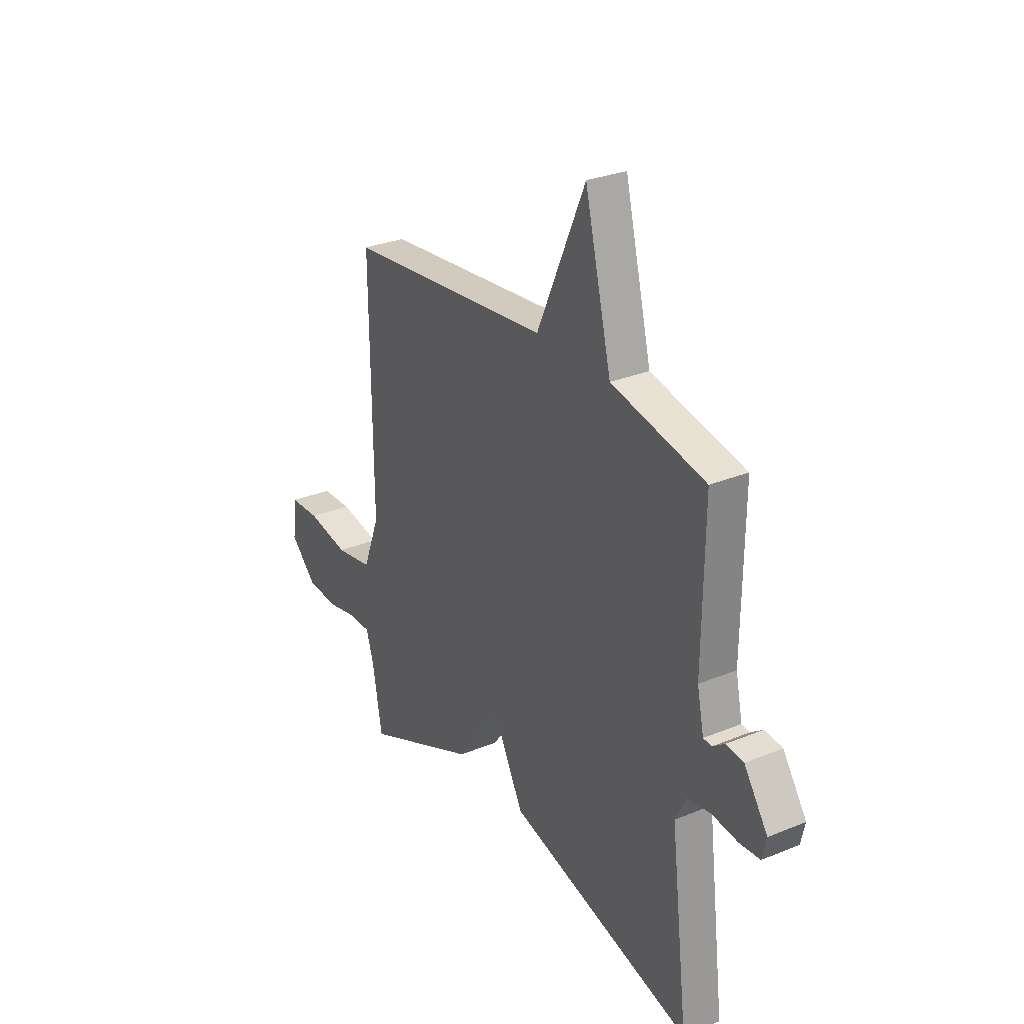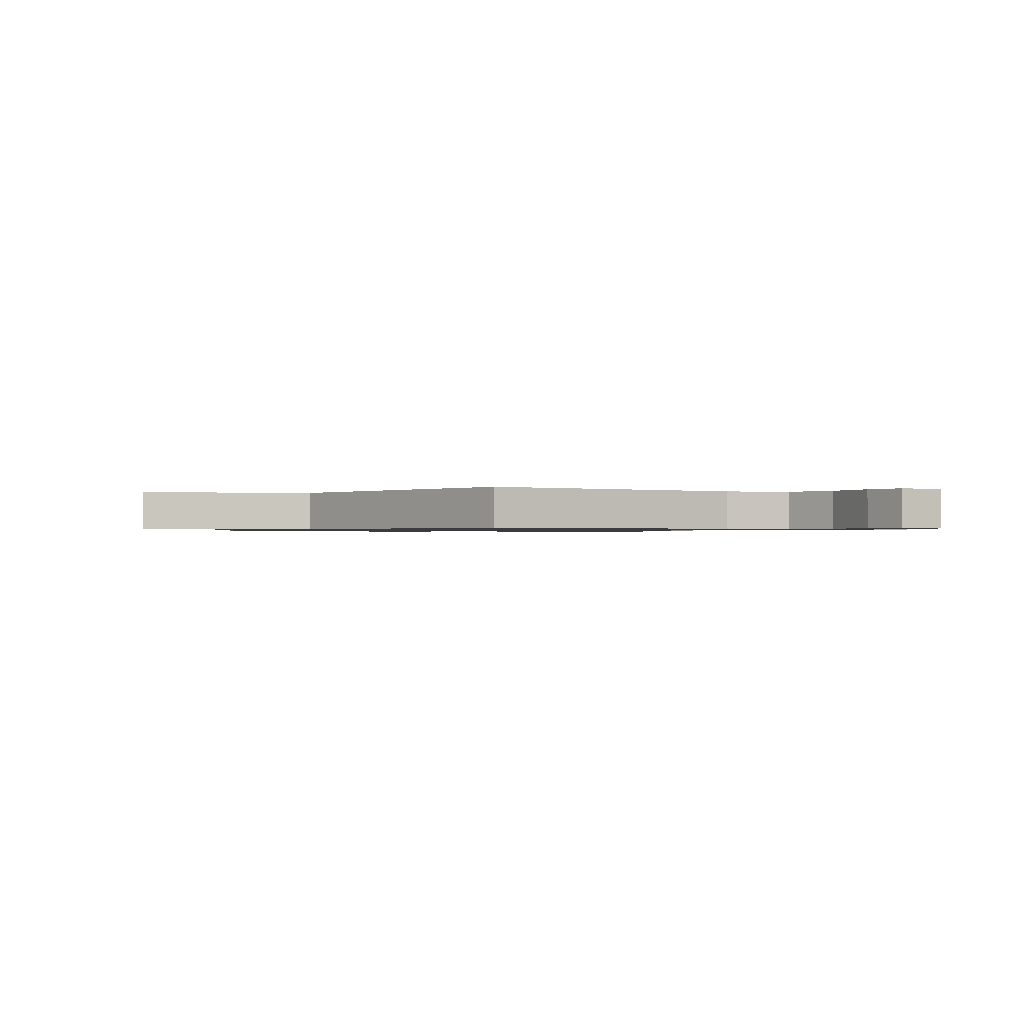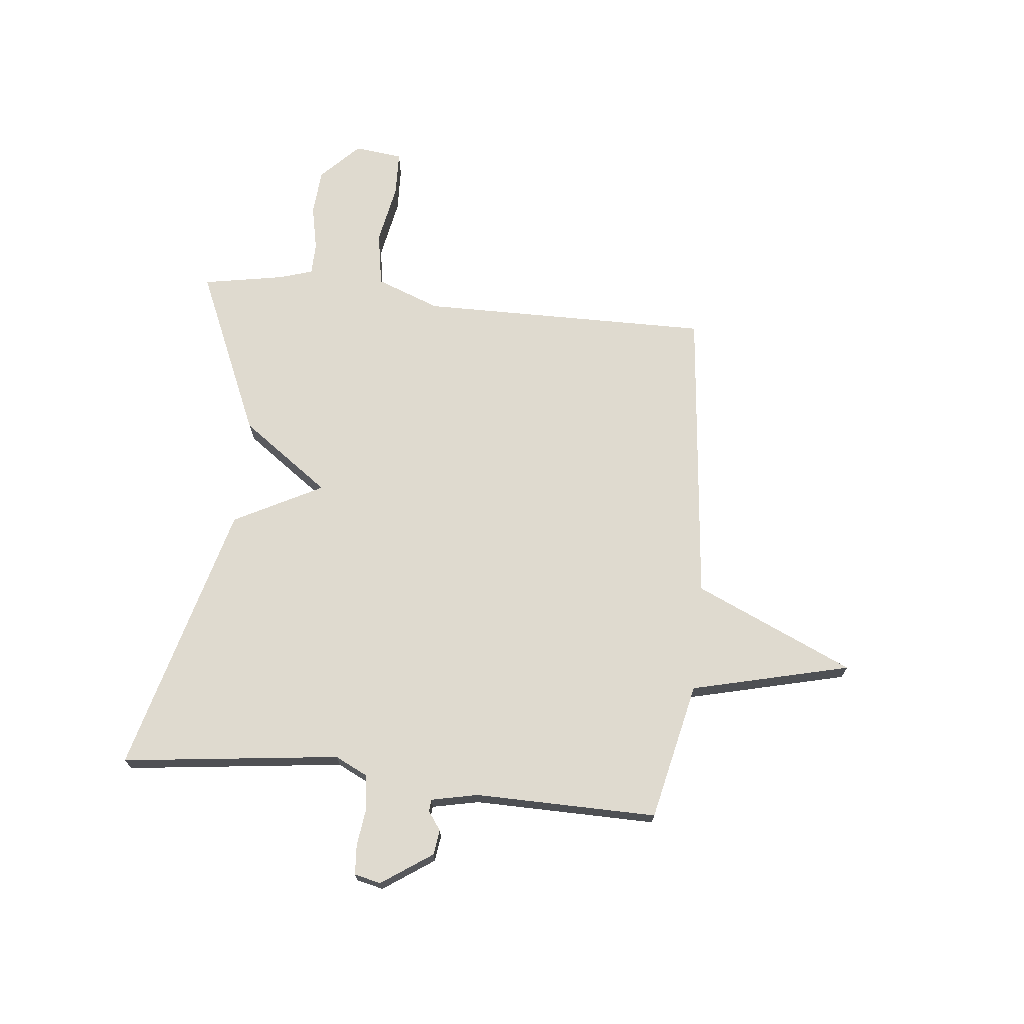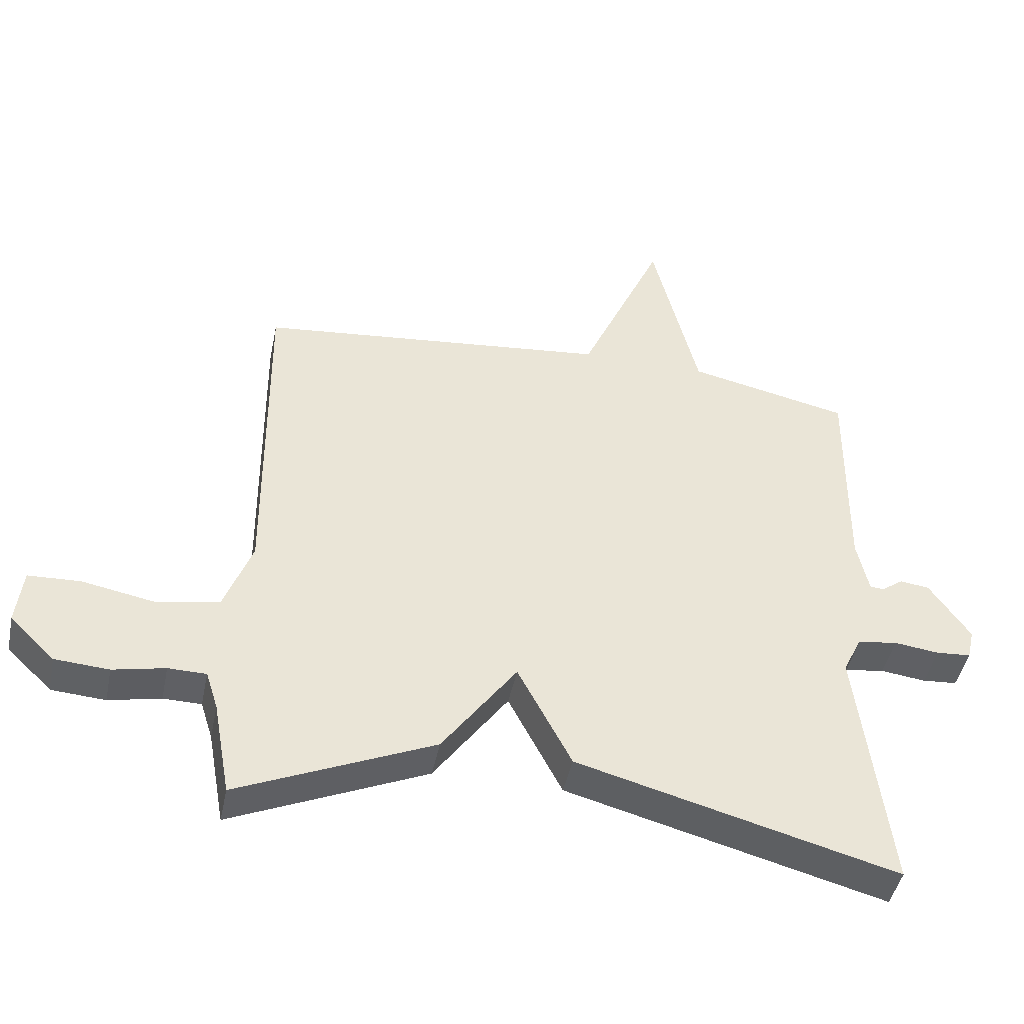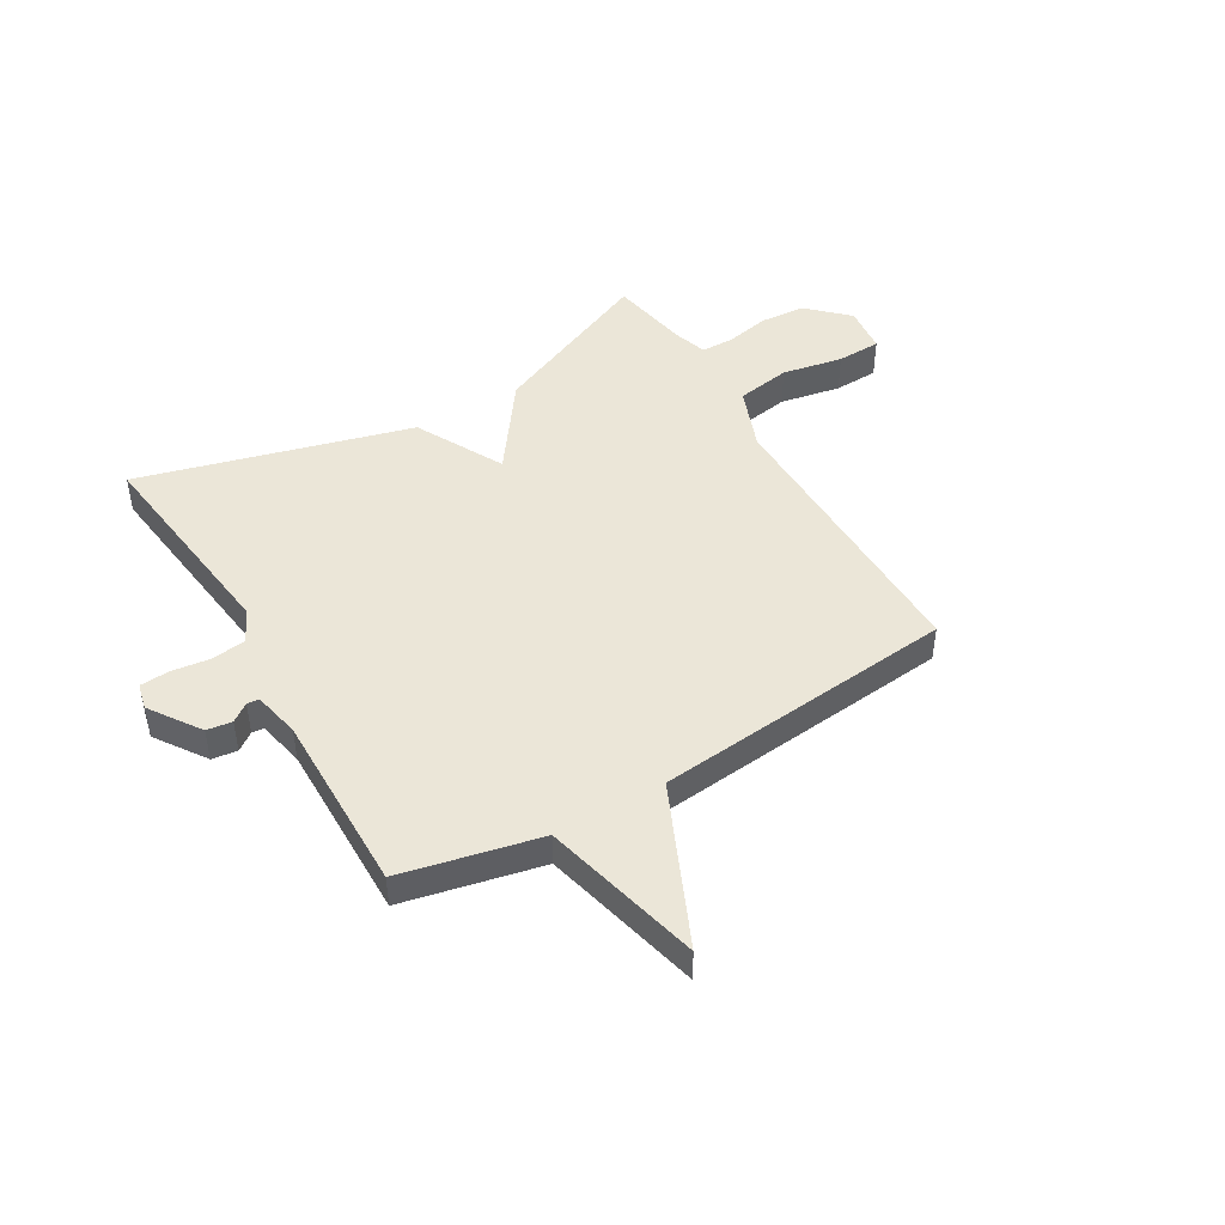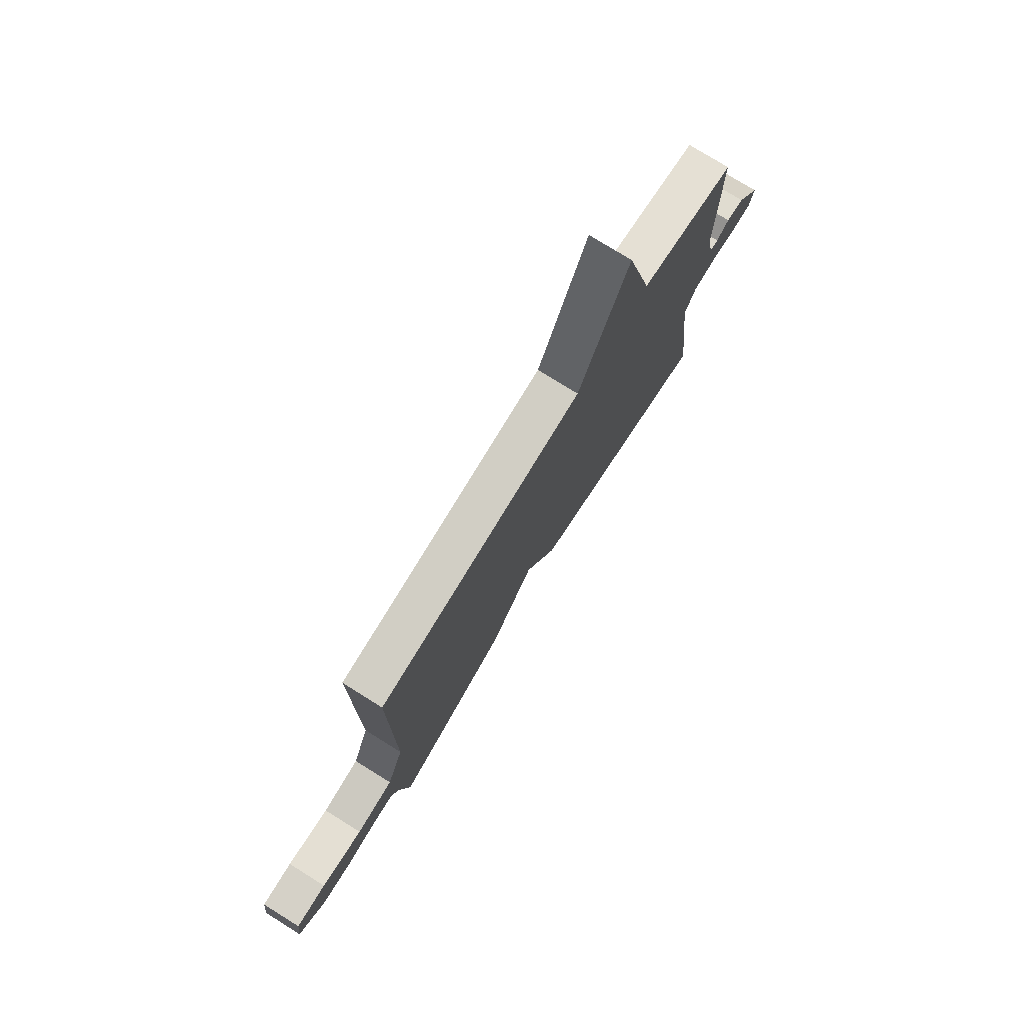
<metadata>
{"format":"obj","ext":"obj","renderer":"f3d","projection":"perspective","resolution":1024,"background":"white","views":[{"elev":29.0,"azim":-121.5,"up":"+Z"},{"elev":-0.9,"azim":55.2,"up":"+Y"},{"elev":70.7,"azim":-84.0,"up":"+Y"},{"elev":-44.9,"azim":168.5,"up":"+Z"},{"elev":46.1,"azim":-30.4,"up":"+Y"},{"elev":76.7,"azim":121.9,"up":"+Z"}]}
</metadata>
<code>
v 0.5 0.07 0.5
v 0.495 0.07 -0.03
v 0.539 0.07 -0.146
v 0.638 0.07 -0.163
v 0.749 0.07 -0.142
v 0.83 0.07 -0.145
v 0.84 0.07 -0.233
v 0.77 0.07 -0.301
v 0.686 0.07 -0.307
v 0.605 0.07 -0.29
v 0.546 0.07 -0.291
v 0.527 0.07 -0.351
v 0.5 0.07 -0.5
v 0.196 0.07 -0.367
v 0.08 0.07 -0.206
v -0.004 0.07 -0.367
v -0.5 0.07 -0.5
v -0.452 0.07 -0.104
v -0.481 0.07 -0.045
v -0.543 0.07 -0.036
v -0.613 0.07 -0.045
v -0.667 0.07 -0.041
v -0.678 0.07 0.007
v -0.615 0.07 0.099
v -0.569 0.07 0.105
v -0.536 0.07 0.081
v -0.514 0.07 0.083
v -0.496 0.07 0.168
v -0.5 0.07 0.5
v -0.249 0.07 0.555
v -0.178 0.07 0.844
v -0.049 0.07 0.555
v 0.5 0 0.5
v 0.495 0 -0.03
v 0.539 0 -0.146
v 0.638 0 -0.163
v 0.749 0 -0.142
v 0.83 0 -0.145
v 0.84 0 -0.233
v 0.77 0 -0.301
v 0.686 0 -0.307
v 0.605 0 -0.29
v 0.546 0 -0.291
v 0.527 0 -0.351
v 0.5 0 -0.5
v 0.196 0 -0.367
v 0.08 0 -0.206
v -0.004 0 -0.367
v -0.5 0 -0.5
v -0.452 0 -0.104
v -0.481 0 -0.045
v -0.543 0 -0.036
v -0.613 0 -0.045
v -0.667 0 -0.041
v -0.678 0 0.007
v -0.615 0 0.099
v -0.569 0 0.105
v -0.536 0 0.081
v -0.514 0 0.083
v -0.496 0 0.168
v -0.5 0 0.5
v -0.249 0 0.555
v -0.178 0 0.844
v -0.049 0 0.555
f 30 31 32
f 32 1 2
f 30 32 2
f 29 30 2
f 28 29 2
f 27 28 2 3
f 26 27 3
f 24 25 26
f 23 24 26
f 22 23 26
f 21 22 26
f 20 21 26
f 19 20 26 3
f 18 19 3 4
f 15 16 17 18
f 15 18 4
f 12 13 14 15
f 11 12 15
f 10 11 15 4
f 8 9 10
f 7 8 10
f 6 7 10
f 5 6 10
f 4 5 10
f 64 63 62
f 34 33 64
f 34 64 62
f 34 62 61
f 34 61 60
f 35 34 60 59
f 35 59 58
f 58 57 56
f 58 56 55
f 58 55 54
f 58 54 53
f 58 53 52
f 35 58 52 51
f 36 35 51 50
f 50 49 48 47
f 36 50 47
f 47 46 45 44
f 47 44 43
f 36 47 43 42
f 42 41 40
f 42 40 39
f 42 39 38
f 42 38 37
f 42 37 36
f 1 33 34 2
f 2 34 35 3
f 3 35 36 4
f 4 36 37 5
f 5 37 38 6
f 6 38 39 7
f 7 39 40 8
f 8 40 41 9
f 9 41 42 10
f 10 42 43 11
f 11 43 44 12
f 12 44 45 13
f 13 45 46 14
f 14 46 47 15
f 15 47 48 16
f 16 48 49 17
f 17 49 50 18
f 18 50 51 19
f 19 51 52 20
f 20 52 53 21
f 21 53 54 22
f 22 54 55 23
f 23 55 56 24
f 24 56 57 25
f 25 57 58 26
f 26 58 59 27
f 27 59 60 28
f 28 60 61 29
f 29 61 62 30
f 30 62 63 31
f 31 63 64 32
f 32 64 33 1

</code>
